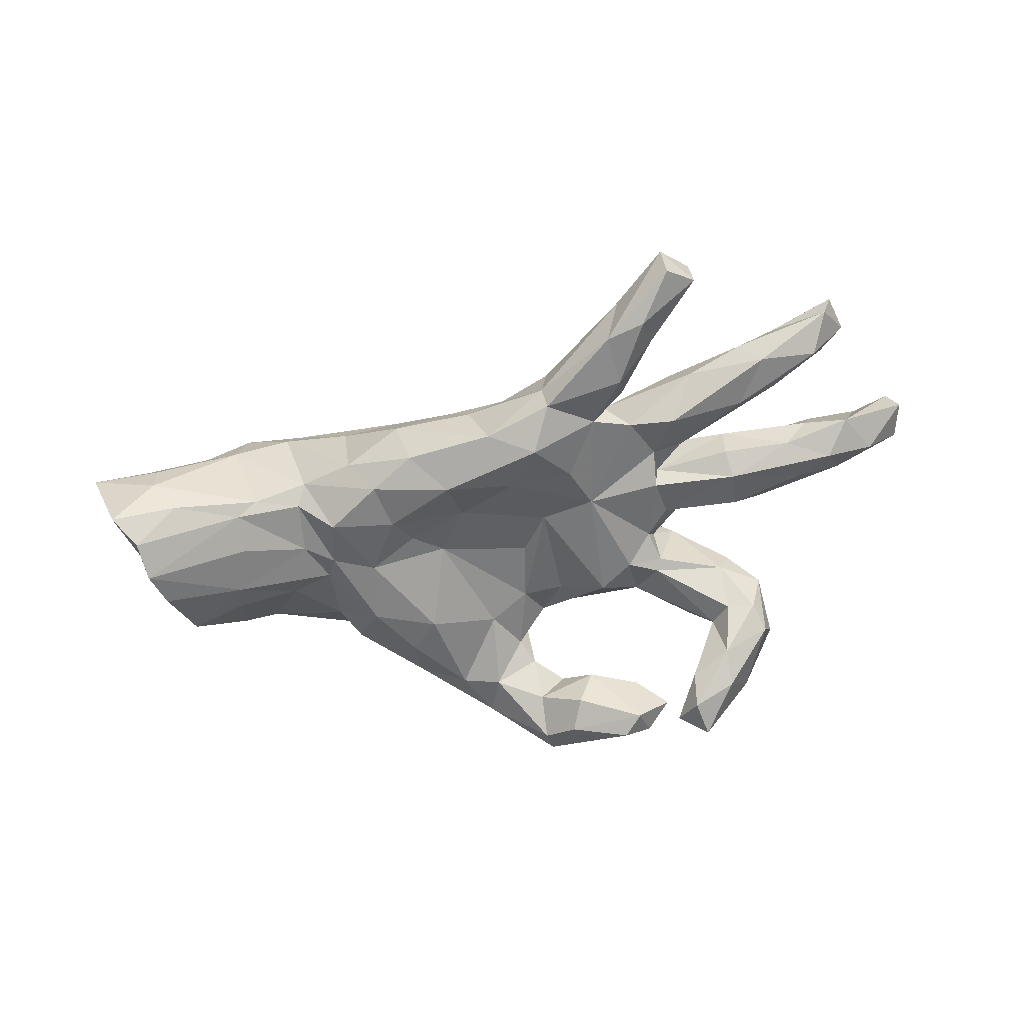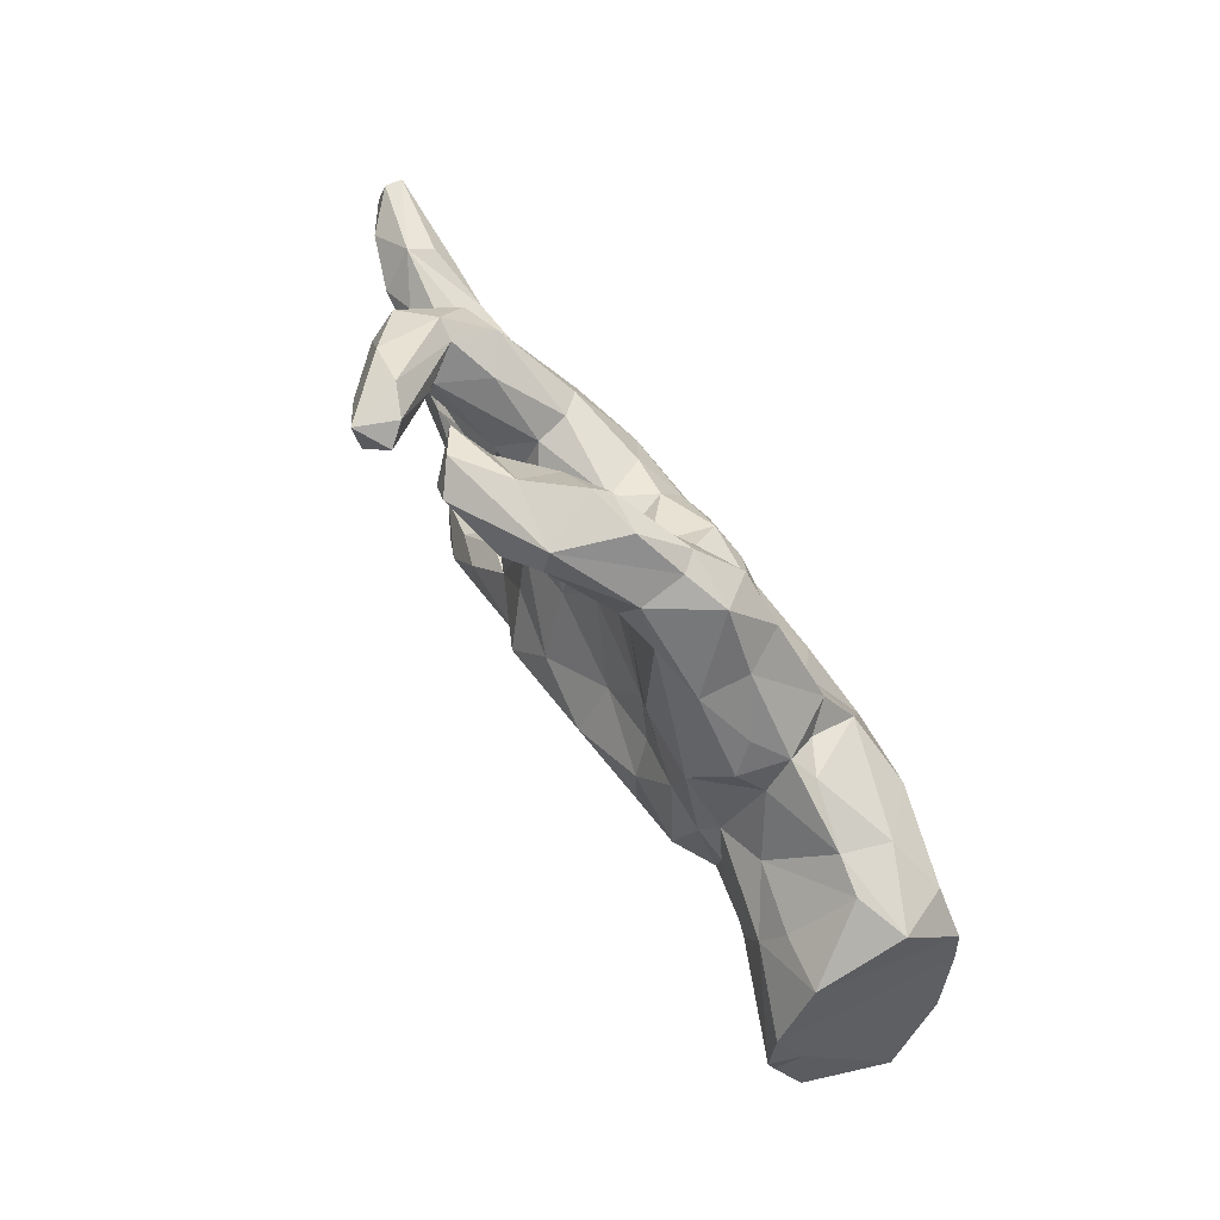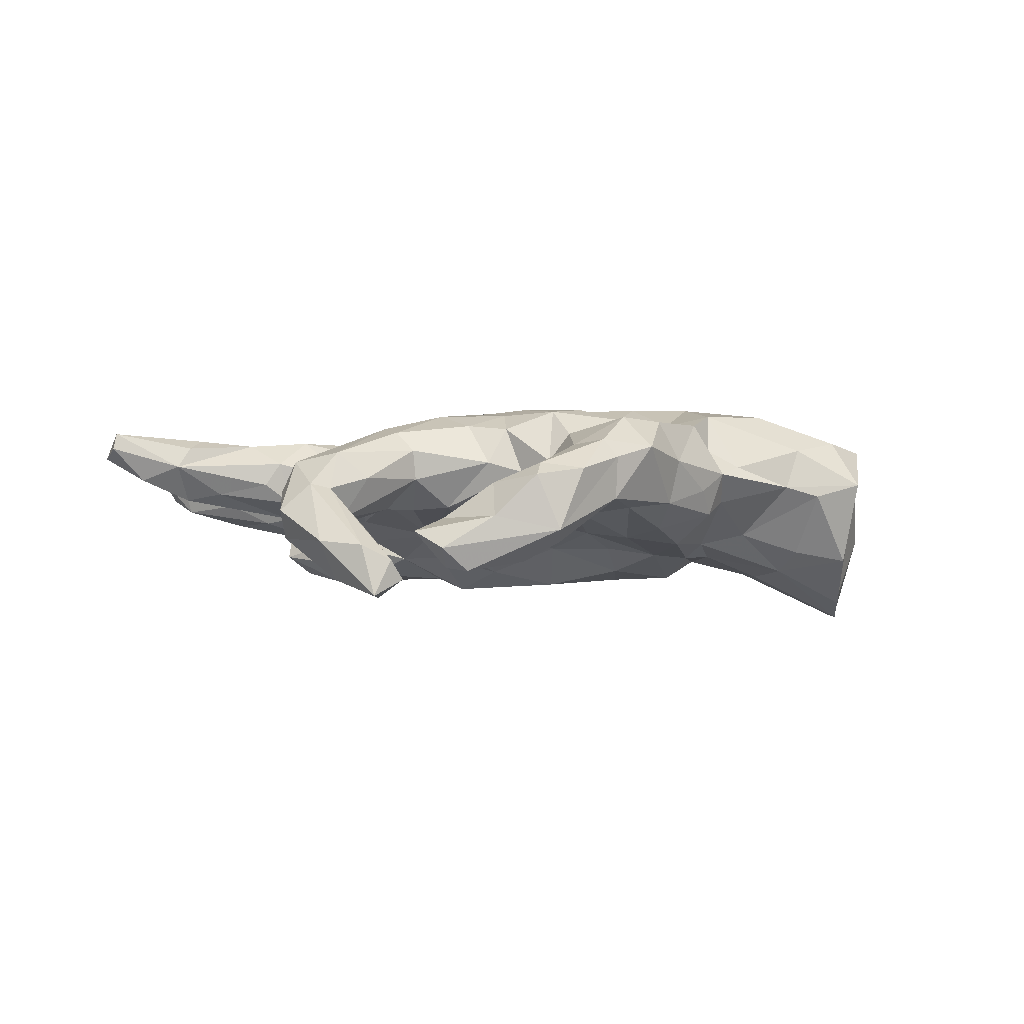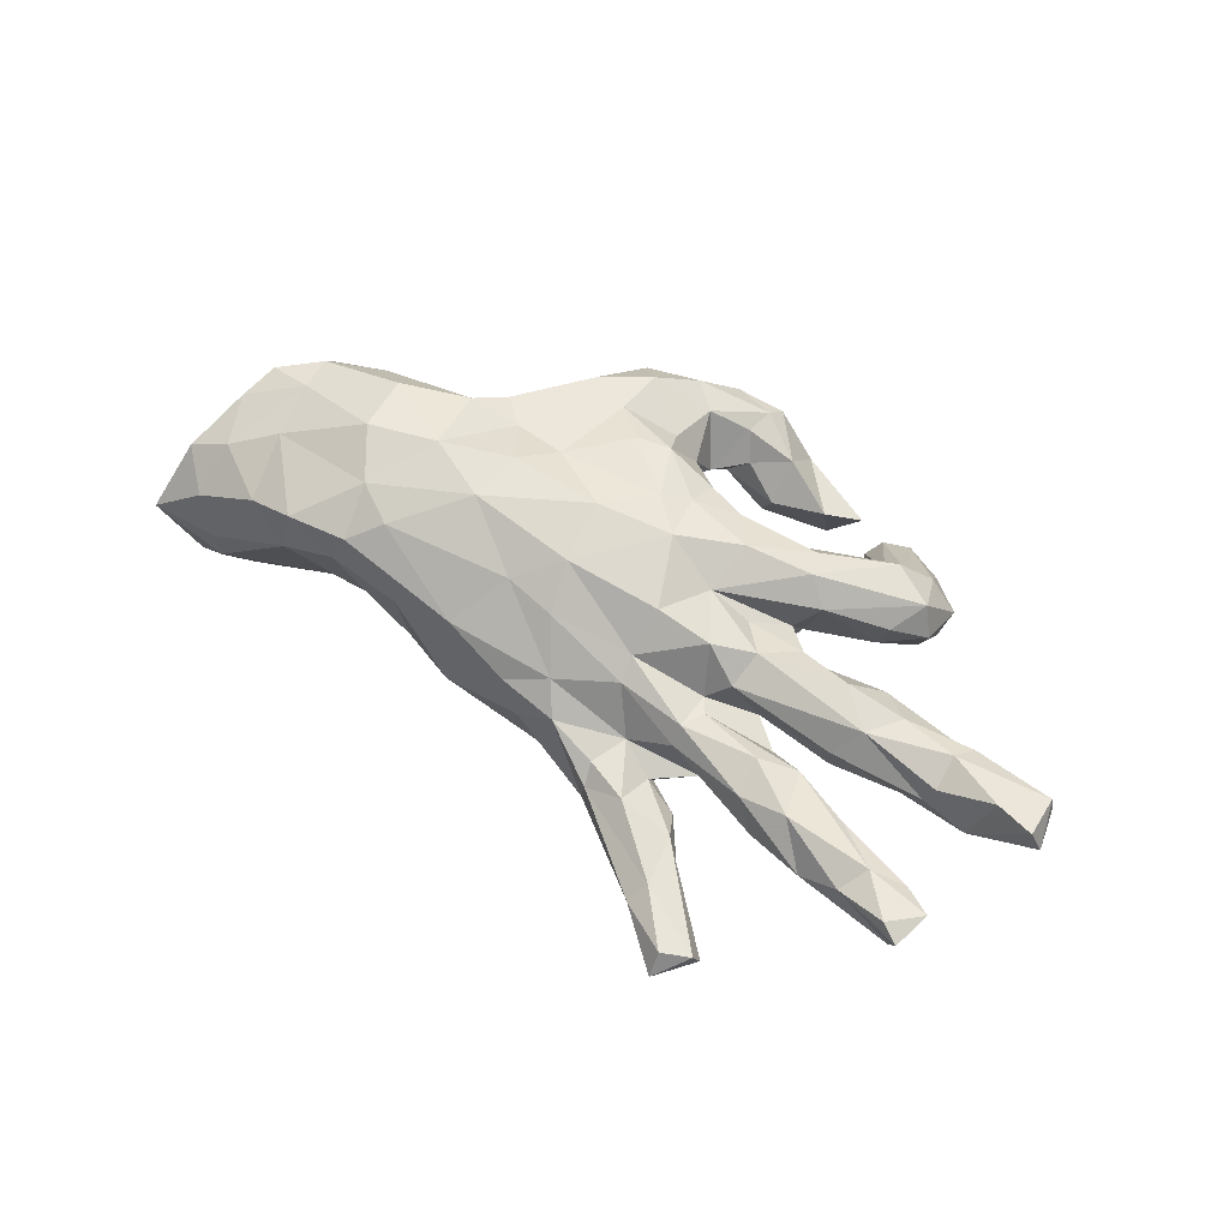
<metadata>
{"format":"obj","ext":"obj","renderer":"f3d","projection":"perspective","resolution":1024,"background":"white","views":[{"elev":-65.4,"azim":9.5,"up":"+Z"},{"elev":75.3,"azim":-124.8,"up":"+Y"},{"elev":-7.5,"azim":169.9,"up":"+Z"},{"elev":61.1,"azim":30.9,"up":"+Z"}]}
</metadata>
<code>
v 0.9078 -0.09303 0.08791
v 0.8865 -0.01934 0.1312
v 0.8856 -0.09769 0.1367
v 0.8923 -0.01775 0.09962
v 0.8281 -0.02734 0.03409
v 0.798 -0.2938 0.08481
v 0.7311 0.0118 0.09981
v 0.8127 -0.07594 0.1312
v 0.741 -0.3442 0.09303
v 0.7452 -0.257 0.06466
v 0.7766 -0.3648 0.07558
v 0.6769 -0.2705 0.08636
v 0.6451 -0.32 0.05934
v 0.7245 -0.2762 0.0003684
v 0.6664 0.001434 0.004485
v 0.78 -0.1027 0.02642
v 0.7083 -0.08864 0.0961
v 0.7594 -0.3524 0.03422
v 0.708 -0.02681 0.1216
v 0.7331 -0.03752 -0.00505
v 0.6337 -0.2152 0.008334
v 0.5956 -0.2072 0.06153
v 0.5696 -0.3137 0.01418
v 0.7559 0.01783 0.05918
v 0.602 -0.002244 0.1097
v 0.6933 -0.0976 0.05563
v 0.647 -0.08024 0.001438
v 0.5194 -0.03848 -0.03965
v 0.5472 0.2305 -0.01907
v 0.4166 -0.1205 -0.009069
v 0.5078 -0.2507 0.07172
v 0.6132 -0.2916 -0.02647
v 0.5183 0.03313 -0.016
v 0.556 0.3305 -0.06989
v 0.5723 0.04271 0.02132
v 0.5433 0.05006 0.0656
v 0.5242 0.2491 -0.09852
v 0.4179 -0.2547 0.05826
v 0.4873 0.003575 0.1184
v 0.5229 0.258 0.03776
v 0.4844 0.4194 -0.1388
v 0.5428 0.2992 -0.1221
v 0.4864 -0.1603 0.06037
v 0.5112 -0.08802 -0.01299
v 0.5533 -0.06041 0.1079
v 0.4578 -0.2785 -0.01261
v 0.4898 -0.5031 -0.0732
v 0.5541 -0.2021 -0.03049
v 0.4859 0.1852 0.0252
v 0.5147 -0.1012 0.05668
v 0.4074 -0.2029 -0.07596
v 0.4832 -0.5197 -0.0284
v 0.4984 0.3437 -0.01767
v 0.4293 -0.5736 -0.07095
v 0.4284 -0.5412 -0.02778
v 0.375 0.1282 0.08514
v 0.4126 -0.1845 0.07945
v 0.4668 0.1789 -0.0307
v 0.4693 0.2438 -0.09833
v 0.451 0.31 -0.1741
v 0.4321 0.2847 -0.07952
v 0.4365 -0.5432 -0.1076
v 0.443 0.3002 0.05311
v 0.3582 -0.1193 -0.02808
v 0.3944 0.3706 -0.105
v 0.3908 0.04909 0.03235
v 0.2657 -0.1905 0.06255
v 0.3854 -0.3974 -0.09939
v 0.4587 0.3329 -0.02396
v 0.3805 0.2956 0.004256
v 0.3665 0.02902 -0.01298
v 0.2659 -0.2166 0.02658
v 0.4498 0.3749 -0.2092
v 0.3844 0.03093 0.09436
v 0.3739 0.3515 -0.1843
v 0.3106 -0.08915 0.08535
v 0.2892 -0.1443 0.05069
v 0.3592 -0.06874 -0.01016
v 0.4084 0.46 -0.1493
v 0.2971 -0.4265 -0.1334
v 0.3238 -0.02525 0.1191
v 0.3522 -0.04602 -0.04177
v 0.3498 -0.4428 -0.03193
v 0.2723 0.03646 0.09154
v 0.339 0.1357 -0.0319
v 0.3276 0.1592 -0.04034
v 0.3515 0.4596 -0.177
v 0.3834 0.4638 -0.2471
v 0.2754 0.2203 0.01447
v 0.3143 0.2117 0.1123
v 0.328 -0.4779 -0.06269
v 0.3683 0.3937 -0.2447
v 0.3732 -0.4486 -0.1352
v 0.3319 0.1588 0.1285
v 0.3261 0.4382 -0.2127
v 0.2826 0.2323 0.07261
v 0.3315 0.1008 0.02758
v 0.3105 -0.2878 -0.07873
v 0.2691 0.1361 -0.03781
v 0.3366 -0.3452 -0.03159
v 0.3206 0.07717 -0.0178
v 0.1567 -0.3367 -0.04523
v 0.3172 -0.2043 -0.06434
v 0.3085 -0.3275 -0.1283
v 0.2324 -0.3357 -0.01019
v 0.195 0.03579 0.1349
v 0.3062 0.449 -0.1195
v 0.2436 0.406 -0.08782
v 0.2468 -0.05907 0.1345
v 0.2686 -0.1124 0.0437
v 0.128 0.2429 0.05025
v 0.2088 -0.04393 -0.06898
v 0.2447 -0.2636 -0.04862
v 0.1593 0.5071 -0.09403
v 0.2417 -0.2392 -0.1004
v 0.242 0.4326 -0.1881
v 0.2574 0.4885 -0.1557
v 0.2108 0.1319 0.1631
v 0.1462 0.3725 -0.08125
v 0.1474 -0.2987 -0.01686
v 0.174 -0.1317 -0.1069
v 0.203 0.1834 -0.03693
v 0.1364 -0.1768 0.07278
v 0.1455 -0.3304 -0.1086
v 0.1318 -0.1321 0.09909
v 0.206 0.4724 -0.1975
v 0.1406 -0.05743 0.1578
v 0.1794 -0.2307 -0.01343
v 0.09337 0.07382 0.1836
v 0.1526 -0.304 -0.1381
v 0.1629 0.2 0.1328
v 0.1094 0.1764 -0.01335
v 0.05097 -0.1391 -0.1369
v 0.1022 -0.02163 -0.06435
v 0.1506 0.439 -0.02037
v 0.1122 -0.2189 -0.1694
v 0.08134 0.1653 0.1627
v 0.03299 0.1327 0.1831
v 0.07918 0.4013 -0.03146
v 0.0591 0.2474 0.03193
v 0.09192 0.4515 -0.175
v 0.0525 -0.2747 0.008135
v 0.1166 0.3927 -0.1532
v 0.08854 0.229 0.1236
v -0.05138 0.05469 0.1947
v 0.05609 0.4353 0.01975
v 0.04576 0.05943 -0.0352
v 0.06766 0.494 0.01319
v 0.02238 0.3464 -0.02828
v -0.04172 -0.06348 0.1772
v 0.01308 0.3059 0.04706
v -0.02071 -0.2769 -0.04283
v 0.0804 0.5266 -0.01426
v 0.02938 0.4038 -0.09623
v 0.02076 -0.2623 -0.1476
v -0.002666 0.3012 -0.01138
v -0.06071 -0.2586 0.02351
v -0.02919 0.3031 0.1048
v 0.02742 0.4801 -0.1384
v -0.02514 -0.1473 0.1233
v 0.0283 0.1788 -0.019
v -0.01625 0.4081 0.06443
v 0.01995 -0.2251 0.05258
v -0.1722 0.1282 0.1673
v -0.007551 0.2415 0.1611
v -0.06422 0.3668 -0.06605
v -0.1212 -0.1327 0.1442
v -0.01229 0.5191 0.001093
v -0.1284 0.01671 -0.06337
v 0.03471 0.5221 -0.1201
v -0.09234 0.4632 0.03402
v -0.06948 -0.07244 -0.08874
v -0.09282 0.4432 -0.04619
v -0.06577 0.455 0.06935
v -0.1872 -0.2333 0.08055
v -0.06992 0.2252 0.1697
v -0.135 0.2877 0.1398
v -0.2408 -0.0473 0.2072
v -0.08354 -0.1613 -0.1609
v -0.05038 0.2206 -0.03776
v -0.1691 0.4343 0.06145
v -0.1764 -0.2751 -0.05552
v -0.1236 0.3814 0.1282
v -0.177 0.1839 -0.0917
v -0.2351 0.3171 -0.03575
v -0.1514 -0.2355 -0.1334
v -0.2334 0.2401 -0.07882
v -0.1399 0.3574 -0.052
v -0.2116 0.3298 0.1298
v -0.2514 0.3349 0.04992
v -0.2236 0.05728 0.2038
v -0.1852 -0.03139 -0.09102
v -0.2164 -0.09014 -0.1348
v -0.2898 -0.2219 -0.08759
v -0.2374 -0.1819 -0.1454
v -0.2789 0.01645 -0.1089
v -0.3559 0.008907 0.2164
v -0.2752 0.1451 0.1551
v -0.362 0.1656 0.1008
v -0.3041 -0.2354 0.05008
v -0.3407 -0.1095 -0.1462
v -0.3606 -0.1638 0.1708
v -0.3507 0.2076 -0.04212
v -0.3249 0.2548 0.001133
v -0.3791 0.2148 0.04381
v -0.2979 0.1401 -0.09868
v -0.3238 0.1927 0.1499
v -0.3904 0.161 -0.009113
v -0.4311 -0.1189 0.1896
v -0.3598 -0.01492 -0.1108
v -0.4223 0.1831 0.0645
v -0.3933 -0.1899 -0.07778
v -0.3701 0.1377 0.1803
v -0.4111 -0.152 -0.1042
v -0.4392 -0.2307 0.08281
v -0.418 -0.2135 0.1384
v -0.4675 0.06362 -0.06636
v -0.3828 0.02862 -0.08459
v -0.4883 -0.02274 0.2108
v -0.4183 -0.04995 -0.1034
v -0.5676 0.00704 -0.1385
v -0.5388 0.1593 0.02756
v -0.6463 -0.08733 0.1406
v -0.4983 0.09172 0.191
v -0.6092 0.1562 0.009653
v -0.4993 -0.1789 -0.1078
v -0.5341 -0.2226 0.1341
v -0.5692 0.1471 0.11
v -0.5884 0.06299 -0.1022
v -0.54 -0.08445 -0.1431
v -0.5486 -0.237 0.03652
v -0.6889 0.08779 -0.122
v -0.6677 0.09079 0.1378
v -0.6603 0.02053 0.1505
v -0.6275 -0.2113 0.09536
v -0.7319 -0.0947 -0.2311
v -0.538 -0.1598 -0.1311
v -0.6601 -0.213 -0.1535
v -0.7035 0.1512 0.03768
v -0.708 -0.2536 -0.03901
v -0.7464 0.03579 0.1268
v -0.7116 0.068 -0.023
v -0.7133 -0.02357 -0.2052
v -0.7688 -0.03798 0.1128
v -0.7337 -0.1385 0.1032
v -0.786 -0.2237 -0.1912
v -0.7414 -0.1692 -0.2197
v -0.811 -0.1573 0.06575
v -0.7472 -0.2262 0.03485
v -0.7541 -0.1244 -0.1724
v -0.7049 -0.2521 -0.1069
v -0.8449 -0.2541 -0.0427
f 147 134 172
f 66 71 101
f 208 206 218
f 112 121 133
f 112 133 134
f 134 133 172
f 193 172 179
f 196 192 193
f 196 193 201
f 210 196 201
f 221 230 236
f 221 236 243
f 24 5 20
f 24 20 15
f 24 15 35
f 15 20 28
f 15 28 33
f 35 15 33
f 33 28 71
f 82 71 28
f 71 82 101
f 169 192 196
f 196 210 206
f 232 221 243
f 99 101 112
f 101 82 112
f 112 134 122
f 184 180 169
f 184 169 196
f 58 49 56
f 85 58 56
f 85 97 101
f 244 234 241
f 234 233 241
f 219 233 234
f 219 197 224
f 209 197 219
f 178 191 197
f 145 191 178
f 234 244 245
f 223 234 245
f 219 234 223
f 197 209 178
f 245 244 248
f 209 219 223
f 202 178 209
f 178 202 167
f 249 235 245
f 235 223 245
f 227 223 235
f 227 209 223
f 216 209 227
f 202 209 216
f 175 202 216
f 235 231 227
f 231 215 227
f 227 215 216
f 31 12 43
f 12 22 43
f 13 12 31
f 10 21 22
f 12 10 22
f 6 10 12
f 246 251 252
f 182 152 157
f 152 142 157
f 124 142 152
f 102 142 124
f 102 120 142
f 120 128 142
f 120 105 128
f 105 113 128
f 23 38 46
f 23 31 38
f 23 13 31
f 9 12 13
f 10 6 14
f 6 11 18
f 102 105 120
f 83 100 105
f 18 13 23
f 18 11 13
f 11 9 13
f 83 105 102
f 91 83 102
f 91 55 83
f 83 52 100
f 52 83 55
f 55 91 54
f 6 12 9
f 11 6 9
f 115 130 136
f 130 155 136
f 130 124 155
f 136 155 179
f 112 115 121
f 121 115 136
f 133 136 179
f 155 186 179
f 179 186 195
f 179 195 193
f 236 247 250
f 250 247 246
f 48 51 64
f 64 103 112
f 112 103 115
f 121 136 133
f 133 179 172
f 193 195 201
f 236 230 237
f 247 236 237
f 5 16 20
f 20 16 27
f 28 20 27
f 28 27 44
f 44 78 28
f 28 78 82
f 82 64 112
f 229 232 225
f 225 217 229
f 180 161 169
f 161 147 169
f 66 97 84
f 97 66 101
f 74 66 84
f 66 33 71
f 39 66 74
f 36 66 39
f 66 36 33
f 35 33 36
f 36 24 35
f 25 24 36
f 244 232 243
f 244 242 232
f 232 229 221
f 217 221 229
f 218 220 221
f 217 218 221
f 38 57 67
f 206 210 218
f 147 172 169
f 2 24 7
f 4 5 24
f 2 4 24
f 4 1 5
f 1 4 2
f 243 236 250
f 220 230 221
f 218 210 220
f 172 193 192
f 169 172 192
f 30 78 77
f 220 237 230
f 239 232 242
f 7 24 25
f 244 243 250
f 78 76 110
f 163 160 167
f 163 123 160
f 123 125 160
f 67 125 123
f 67 110 125
f 250 252 248
f 252 250 246
f 251 231 240
f 212 215 231
f 200 215 194
f 175 200 182
f 157 175 182
f 163 167 175
f 157 163 175
f 142 163 157
f 251 240 252
f 213 211 228
f 198 207 213
f 233 239 241
f 228 239 233
f 224 228 233
f 224 213 228
f 191 198 197
f 191 164 198
f 191 145 164
f 78 64 82
f 30 64 78
f 44 50 78
f 108 114 135
f 65 69 87
f 107 108 116
f 116 108 119
f 116 119 143
f 143 119 154
f 107 114 108
f 159 141 143
f 159 143 154
f 107 117 114
f 153 114 170
f 170 159 173
f 60 42 37
f 42 60 73
f 60 59 61
f 60 61 75
f 34 42 41
f 42 73 41
f 65 87 95
f 75 65 95
f 141 116 143
f 69 79 87
f 117 107 116
f 117 116 126
f 126 116 141
f 117 126 170
f 170 126 141
f 170 141 159
f 114 117 170
f 73 60 92
f 92 60 75
f 73 92 88
f 88 92 95
f 92 75 95
f 79 41 88
f 88 41 73
f 79 88 87
f 87 88 95
f 44 27 50
f 27 26 50
f 16 26 27
f 16 17 26
f 16 8 17
f 1 3 16
f 5 1 16
f 220 214 237
f 237 214 226
f 210 214 220
f 201 214 210
f 64 51 103
f 30 48 64
f 22 30 43
f 22 21 30
f 247 238 246
f 237 238 247
f 214 201 212
f 201 195 212
f 186 194 195
f 113 103 128
f 115 103 113
f 128 103 72
f 103 46 72
f 51 46 103
f 21 48 30
f 48 32 51
f 237 226 238
f 145 138 164
f 145 129 138
f 241 242 244
f 239 242 241
f 129 145 150
f 127 129 150
f 248 244 250
f 160 150 167
f 125 150 160
f 150 125 127
f 202 175 167
f 252 249 248
f 240 249 252
f 231 235 249
f 240 231 249
f 200 216 215
f 200 175 216
f 219 224 233
f 197 213 224
f 197 198 213
f 150 145 178
f 167 150 178
f 245 248 249
f 3 2 8
f 110 109 125
f 110 76 109
f 78 110 77
f 140 122 132
f 140 161 156
f 140 156 151
f 132 122 134
f 161 134 147
f 85 101 99
f 86 99 89
f 86 85 99
f 89 99 122
f 99 112 122
f 132 134 161
f 187 184 206
f 184 196 206
f 187 206 203
f 203 206 208
f 29 49 58
f 29 40 49
f 89 122 111
f 156 161 180
f 185 187 203
f 40 53 63
f 70 96 63
f 70 89 96
f 166 156 180
f 166 180 188
f 188 180 184
f 188 184 187
f 188 187 185
f 53 69 63
f 63 69 70
f 149 146 162
f 149 151 156
f 149 156 166
f 173 166 188
f 139 135 146
f 146 135 148
f 149 139 146
f 78 50 76
f 50 45 76
f 26 45 50
f 26 17 45
f 16 3 8
f 1 2 3
f 67 77 110
f 57 77 67
f 43 30 77
f 57 43 77
f 31 43 57
f 238 226 251
f 226 231 251
f 226 212 231
f 214 212 226
f 212 194 215
f 195 194 212
f 194 182 200
f 128 163 142
f 128 123 163
f 128 72 123
f 72 38 67
f 46 38 72
f 31 57 38
f 72 67 123
f 158 183 177
f 165 158 177
f 165 151 158
f 144 151 165
f 131 111 144
f 131 96 111
f 90 96 131
f 203 208 205
f 118 90 131
f 94 90 118
f 225 232 239
f 222 217 225
f 211 205 222
f 208 217 222
f 205 208 222
f 97 56 106
f 84 97 106
f 81 74 84
f 39 74 81
f 39 25 36
f 45 81 76
f 45 39 81
f 45 25 39
f 45 19 25
f 19 7 25
f 17 19 45
f 17 8 19
f 19 2 7
f 8 2 19
f 222 225 239
f 56 94 106
f 54 52 55
f 204 203 205
f 204 205 190
f 183 174 181
f 98 115 113
f 85 56 97
f 208 218 217
f 49 40 56
f 40 63 94
f 56 40 94
f 111 122 140
f 140 132 161
f 94 63 90
f 63 96 90
f 96 89 111
f 144 111 140
f 144 140 151
f 190 185 204
f 204 185 203
f 158 151 162
f 149 162 151
f 162 174 183
f 174 171 181
f 171 173 181
f 181 185 190
f 174 168 171
f 68 93 104
f 98 68 104
f 104 93 80
f 104 80 130
f 115 104 130
f 130 80 124
f 115 98 104
f 52 54 47
f 207 205 199
f 207 190 205
f 198 189 207
f 207 189 190
f 177 189 198
f 177 183 189
f 176 177 164
f 176 165 177
f 137 144 165
f 228 222 239
f 228 211 222
f 213 199 211
f 199 205 211
f 164 177 198
f 138 165 176
f 138 137 165
f 137 131 144
f 118 131 137
f 129 137 138
f 129 118 137
f 106 94 118
f 127 106 129
f 106 118 129
f 109 106 127
f 106 81 84
f 109 81 106
f 76 81 109
f 109 127 125
f 213 207 199
f 164 138 176
f 53 79 69
f 53 41 79
f 61 65 75
f 42 29 37
f 42 34 29
f 60 37 59
f 170 173 171
f 168 170 171
f 153 170 168
f 135 114 153
f 135 153 148
f 159 166 173
f 119 135 139
f 154 166 159
f 154 149 166
f 154 139 149
f 154 119 139
f 119 108 135
f 34 41 53
f 40 34 53
f 61 89 70
f 69 65 61
f 69 61 70
f 40 29 34
f 89 61 86
f 59 86 61
f 37 58 59
f 29 58 37
f 59 58 86
f 148 168 174
f 148 153 168
f 162 148 174
f 146 148 162
f 173 185 181
f 185 173 188
f 86 58 85
f 21 14 48
f 18 23 32
f 105 100 113
f 158 162 183
f 183 181 189
f 181 190 189
f 62 47 54
f 100 52 47
f 47 62 93
f 47 93 68
f 93 62 80
f 62 54 80
f 80 54 91
f 100 47 68
f 80 91 124
f 91 102 124
f 100 68 98
f 6 18 14
f 14 18 32
f 14 32 48
f 23 46 32
f 32 46 51
f 100 98 113
f 124 152 155
f 155 152 182
f 155 182 186
f 186 182 194
f 251 246 238
f 21 10 14

</code>
